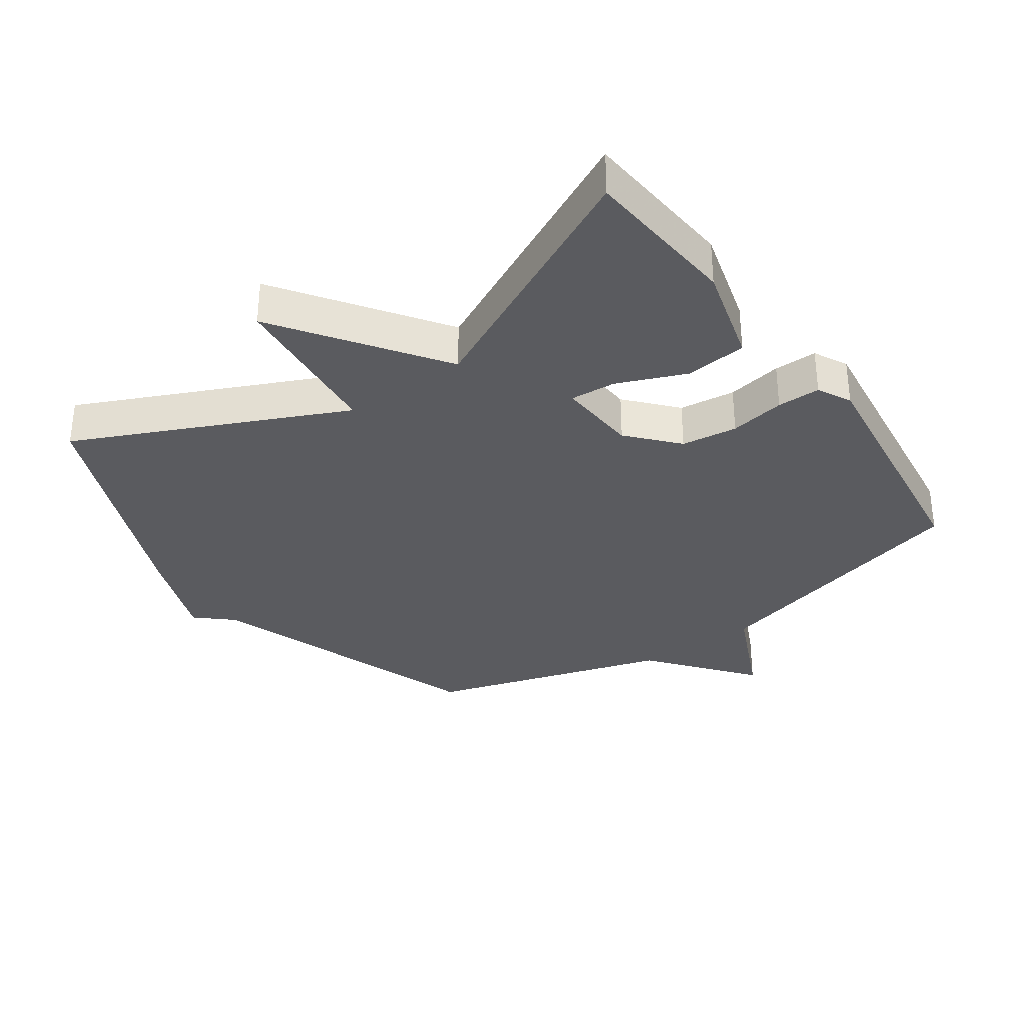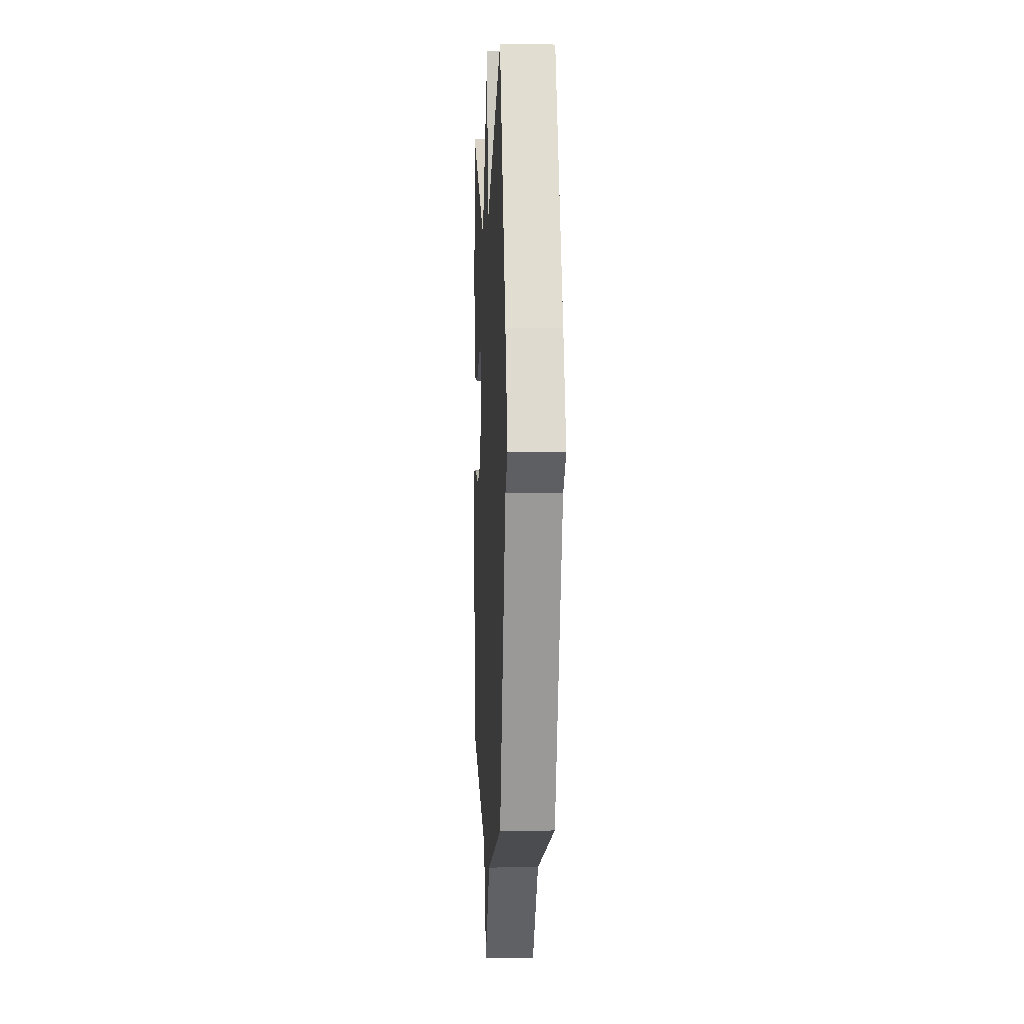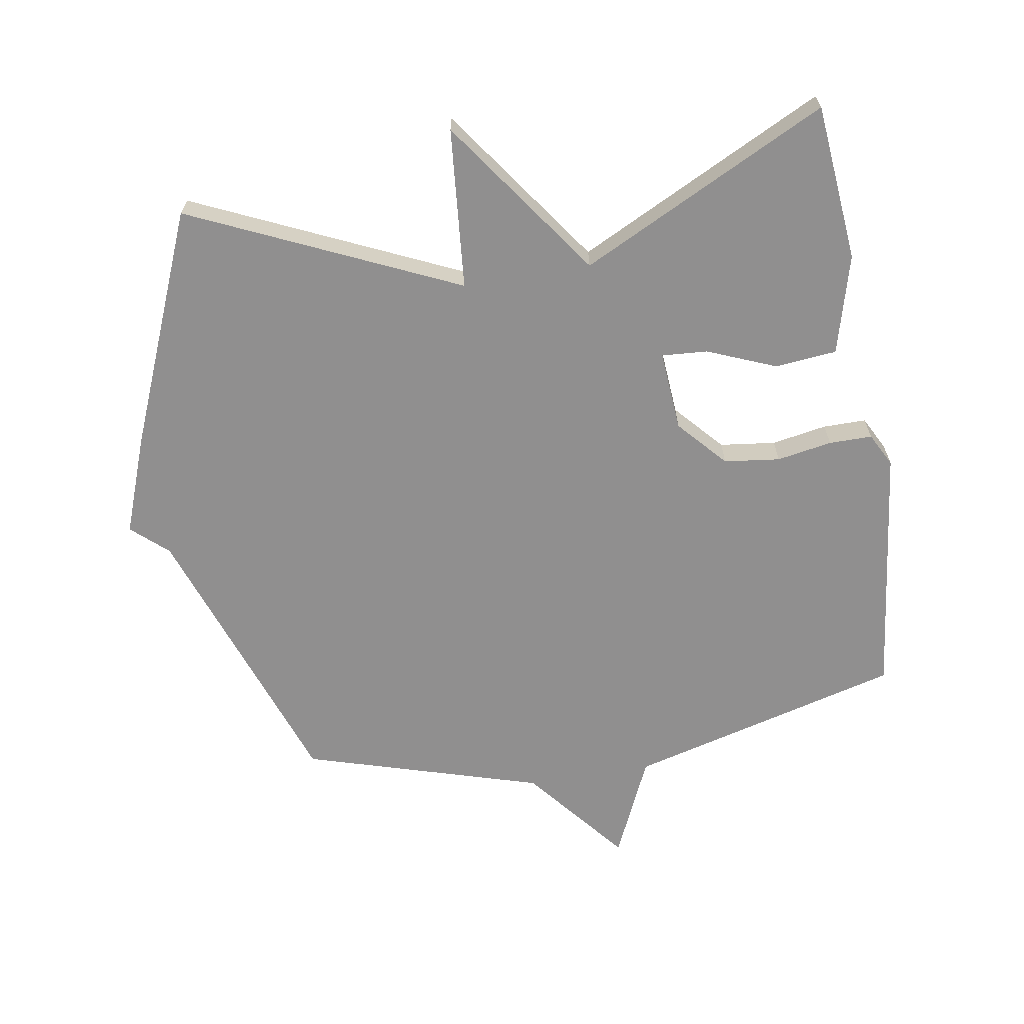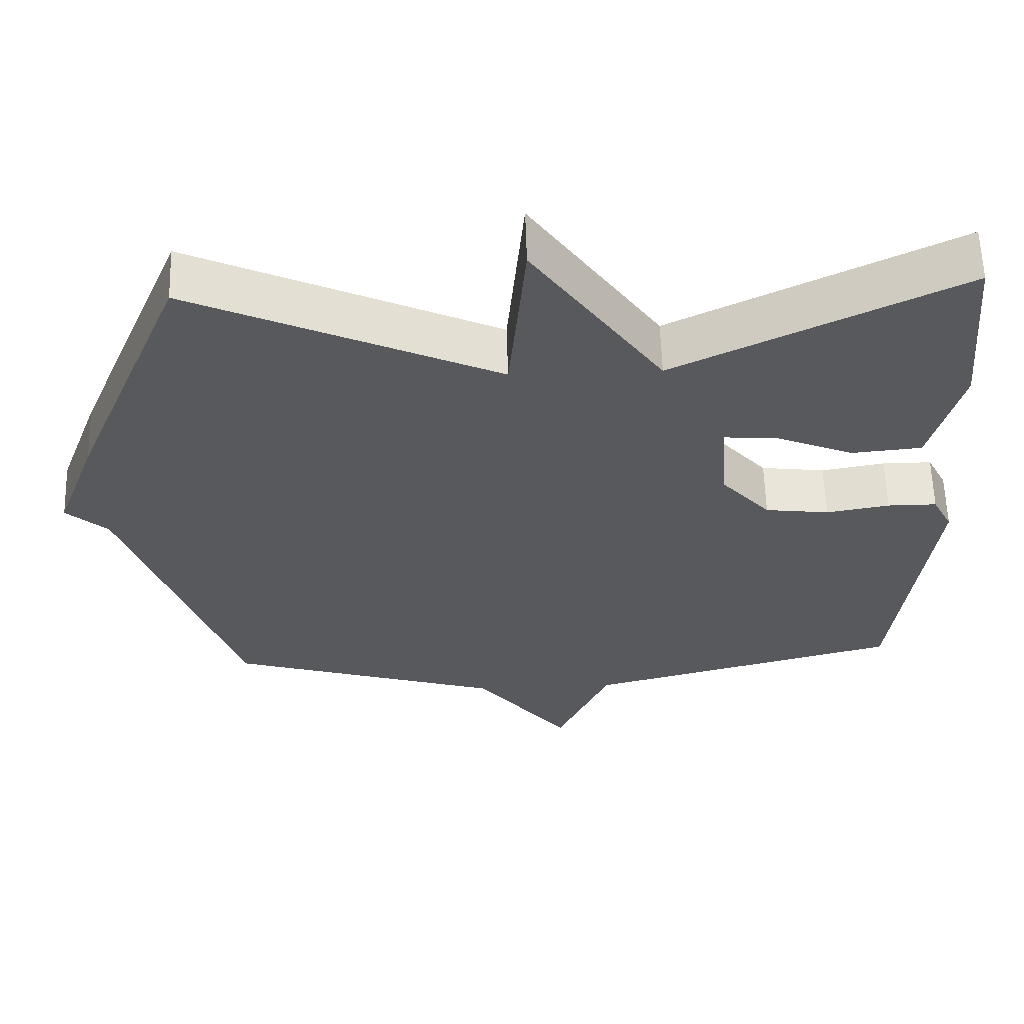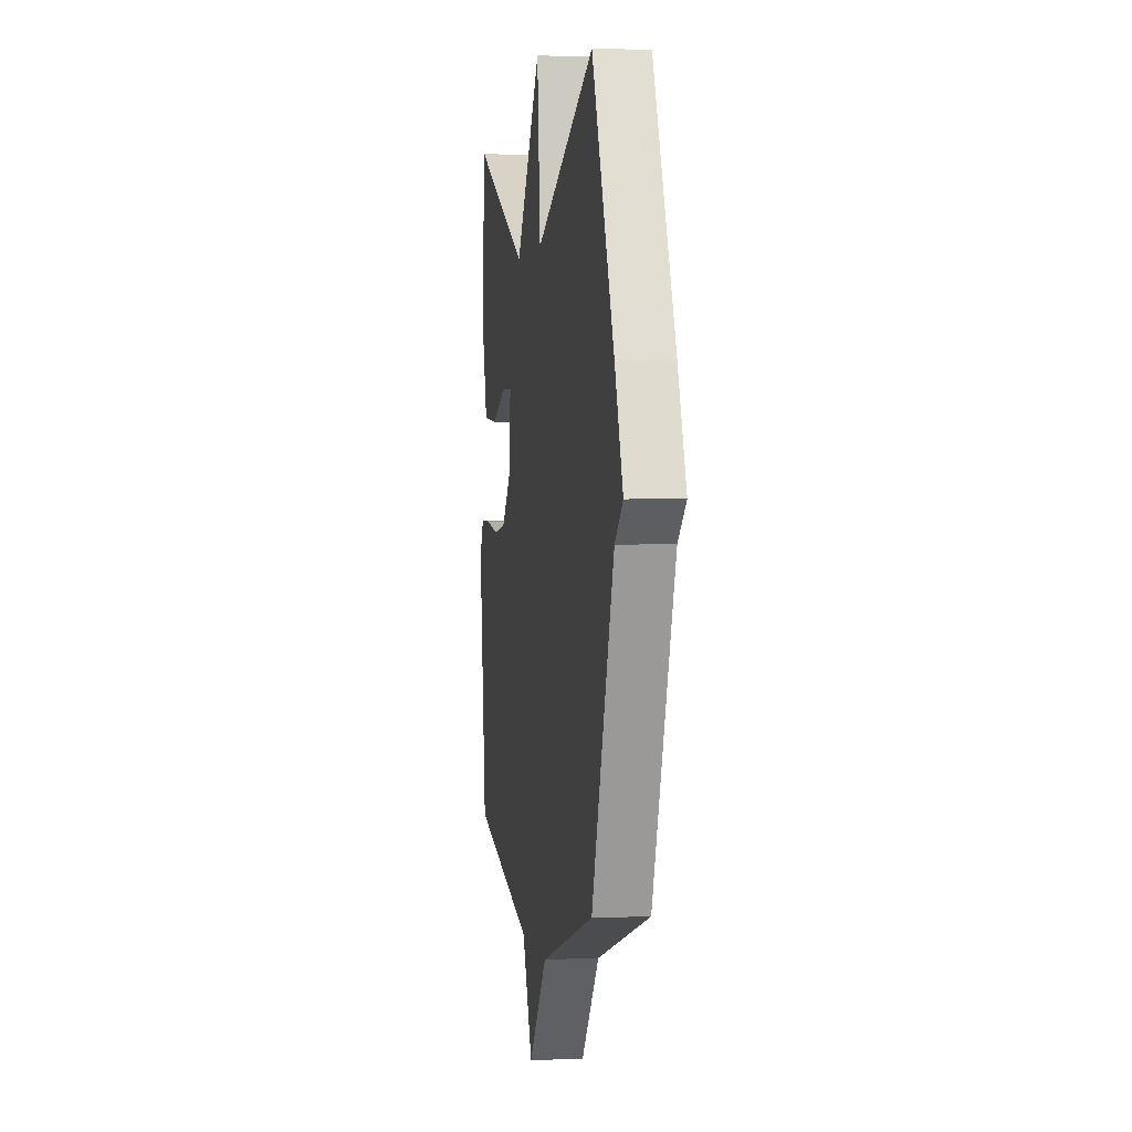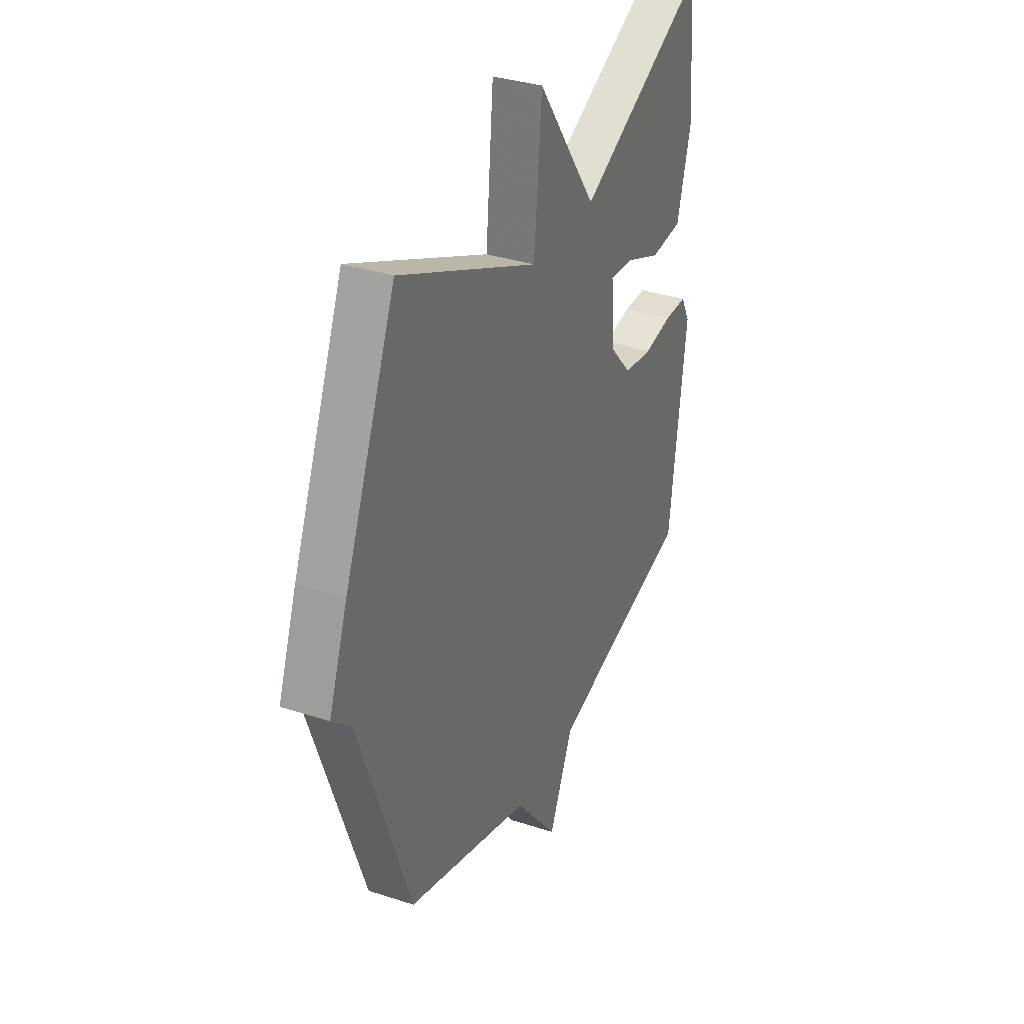
<metadata>
{"format":"obj","ext":"obj","renderer":"f3d","projection":"perspective","resolution":1024,"background":"white","views":[{"elev":-33.4,"azim":35.1,"up":"+Y"},{"elev":1.8,"azim":-92.7,"up":"+Z"},{"elev":-65.4,"azim":9.6,"up":"+Y"},{"elev":60.0,"azim":-1.7,"up":"+Z"},{"elev":1.7,"azim":-98.8,"up":"+Z"},{"elev":34.2,"azim":-66.1,"up":"+Z"}]}
</metadata>
<code>
v -0.5 0.07 0.5
v -0.086 0.07 0.31
v -0.063 0.07 0.56
v 0.114 0.07 0.31
v 0.5 0.07 0.5
v 0.522 0.07 0.256
v 0.48 0.07 0.102
v 0.384 0.07 0.093
v 0.277 0.07 0.137
v 0.206 0.07 0.142
v 0.215 0.07 0.017
v 0.282 0.07 -0.058
v 0.369 0.07 -0.069
v 0.455 0.07 -0.054
v 0.522 0.07 -0.054
v 0.549 0.07 -0.106
v 0.5 0.07 -0.5
v 0.072 0.07 -0.613
v 0 0.07 -0.771
v -0.128 0.07 -0.613
v -0.5 0.07 -0.5
v -0.653 0.07 -0.065
v -0.709 0.07 -0.015
v -0.653 0.07 0.135
v -0.5 0 0.5
v -0.086 0 0.31
v -0.063 0 0.56
v 0.114 0 0.31
v 0.5 0 0.5
v 0.522 0 0.256
v 0.48 0 0.102
v 0.384 0 0.093
v 0.277 0 0.137
v 0.206 0 0.142
v 0.215 0 0.017
v 0.282 0 -0.058
v 0.369 0 -0.069
v 0.455 0 -0.054
v 0.522 0 -0.054
v 0.549 0 -0.106
v 0.5 0 -0.5
v 0.072 0 -0.613
v 0 0 -0.771
v -0.128 0 -0.613
v -0.5 0 -0.5
v -0.653 0 -0.065
v -0.709 0 -0.015
v -0.653 0 0.135
f 24 1 2
f 23 24 2
f 22 23 2
f 20 21 22 2
f 2 3 4
f 20 2 4
f 19 20 4
f 18 19 4
f 16 17 18
f 15 16 18
f 14 15 18
f 13 14 18
f 12 13 18
f 11 12 18
f 10 11 18 4
f 4 5 6
f 10 4 6
f 9 10 6
f 6 7 8 9
f 26 25 48
f 26 48 47
f 26 47 46
f 26 46 45 44
f 28 27 26
f 28 26 44
f 28 44 43
f 28 43 42
f 42 41 40
f 42 40 39
f 42 39 38
f 42 38 37
f 42 37 36
f 42 36 35
f 28 42 35 34
f 30 29 28
f 30 28 34
f 30 34 33
f 33 32 31 30
f 1 25 26 2
f 2 26 27 3
f 3 27 28 4
f 4 28 29 5
f 5 29 30 6
f 6 30 31 7
f 7 31 32 8
f 8 32 33 9
f 9 33 34 10
f 10 34 35 11
f 11 35 36 12
f 12 36 37 13
f 13 37 38 14
f 14 38 39 15
f 15 39 40 16
f 16 40 41 17
f 17 41 42 18
f 18 42 43 19
f 19 43 44 20
f 20 44 45 21
f 21 45 46 22
f 22 46 47 23
f 23 47 48 24
f 24 48 25 1

</code>
